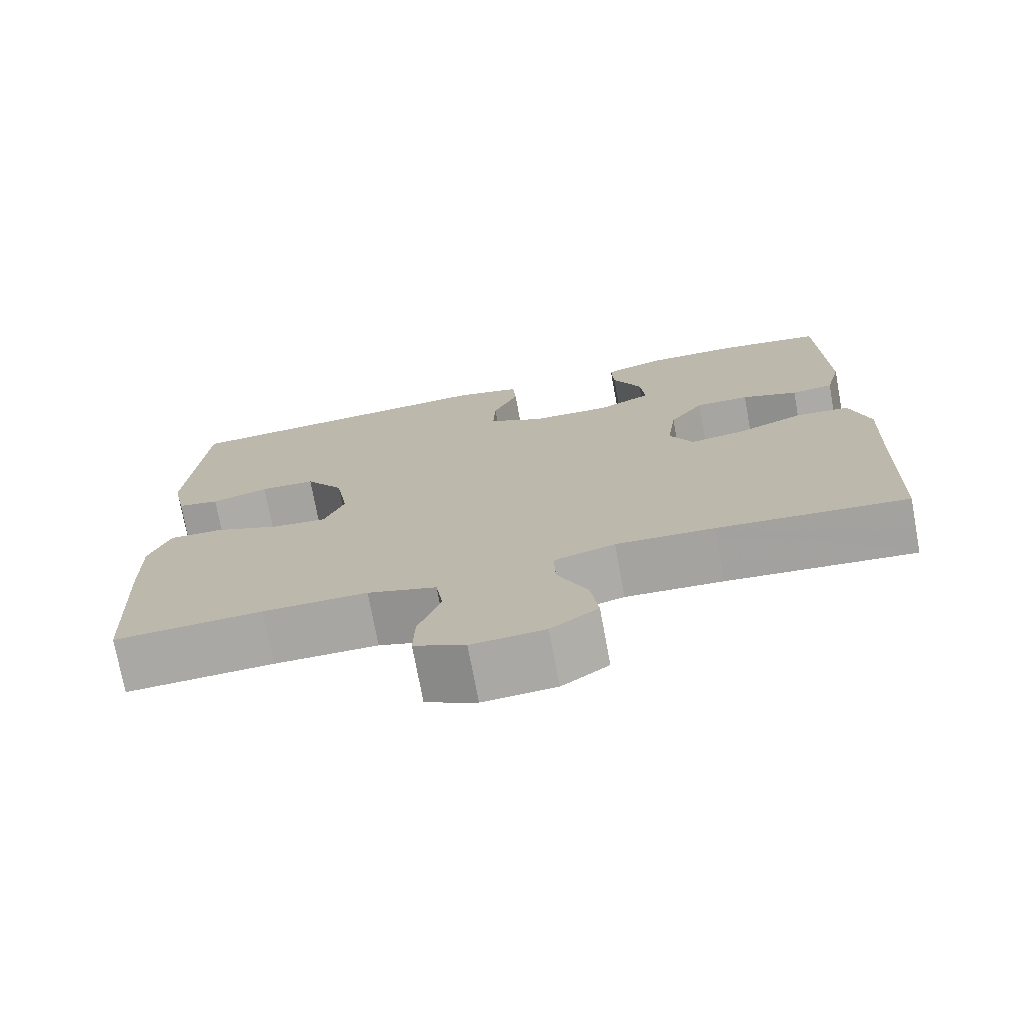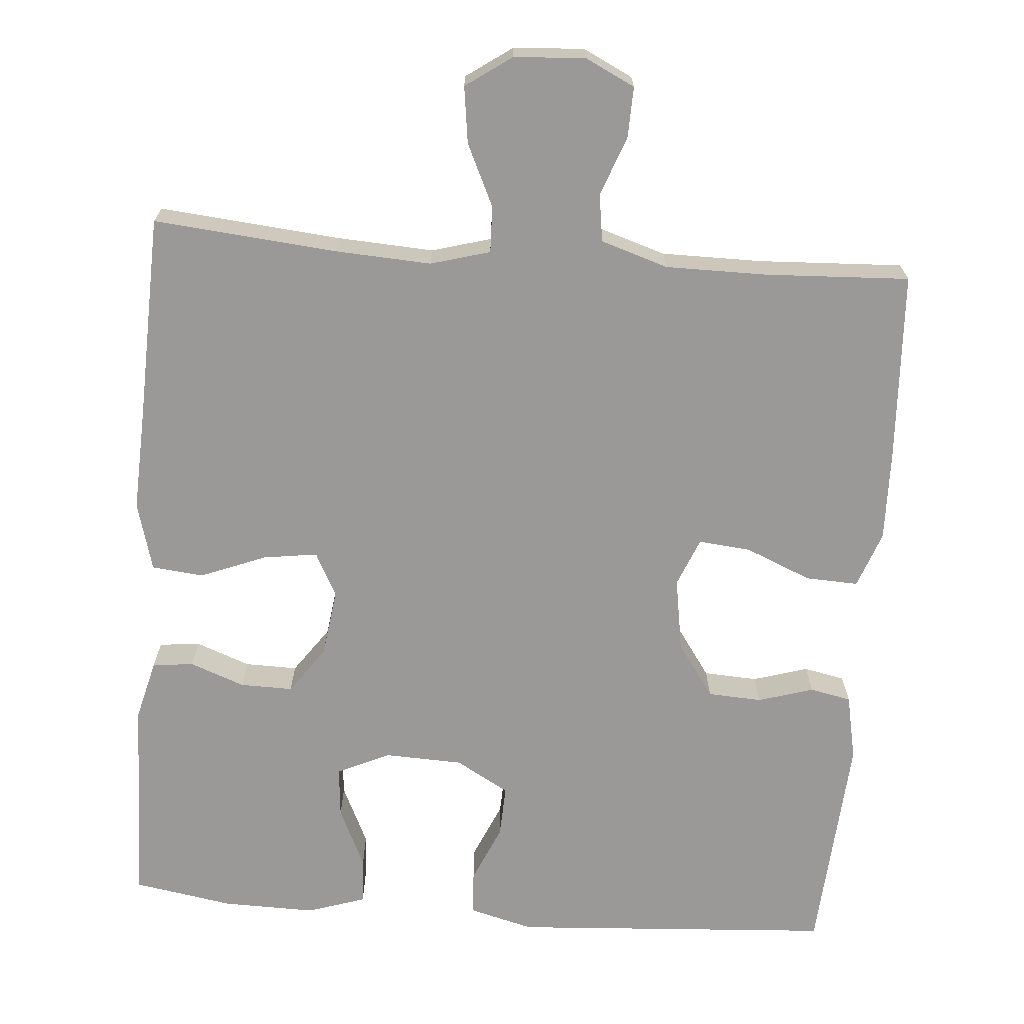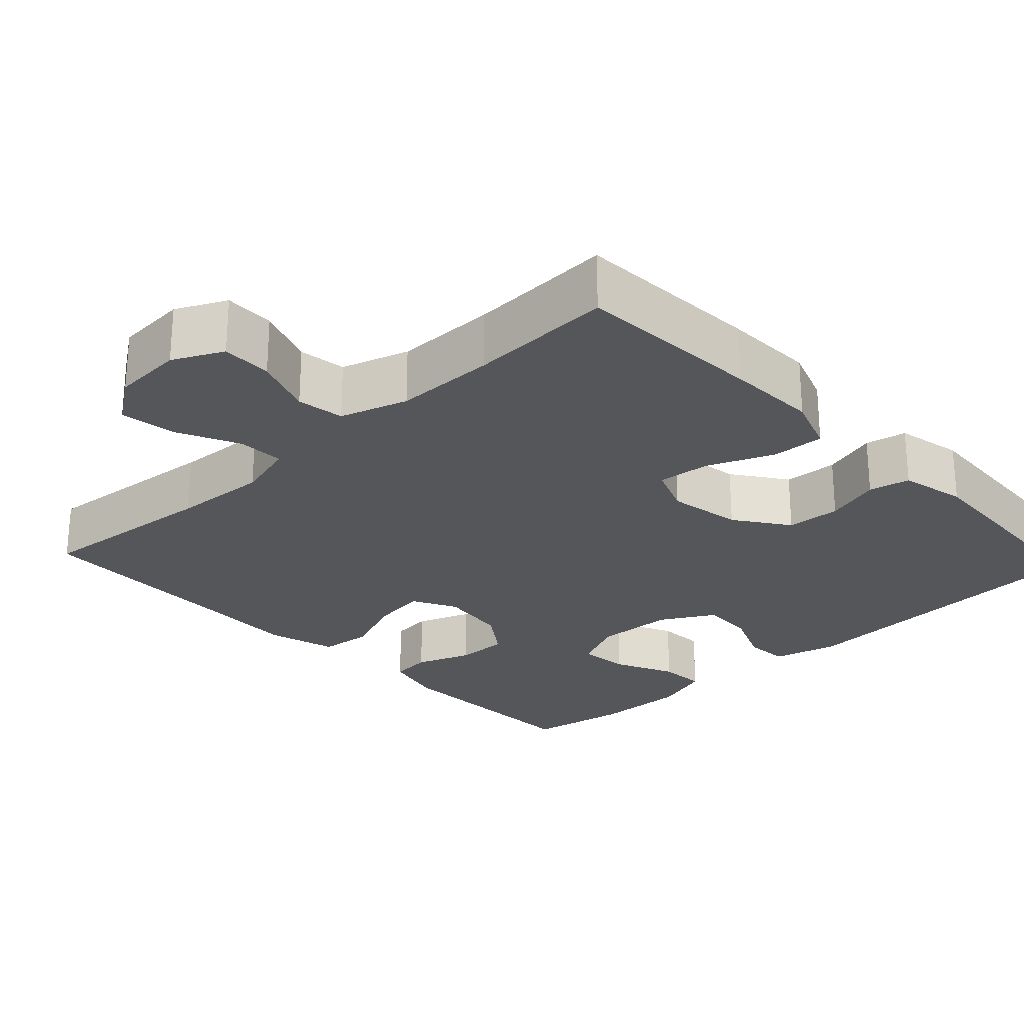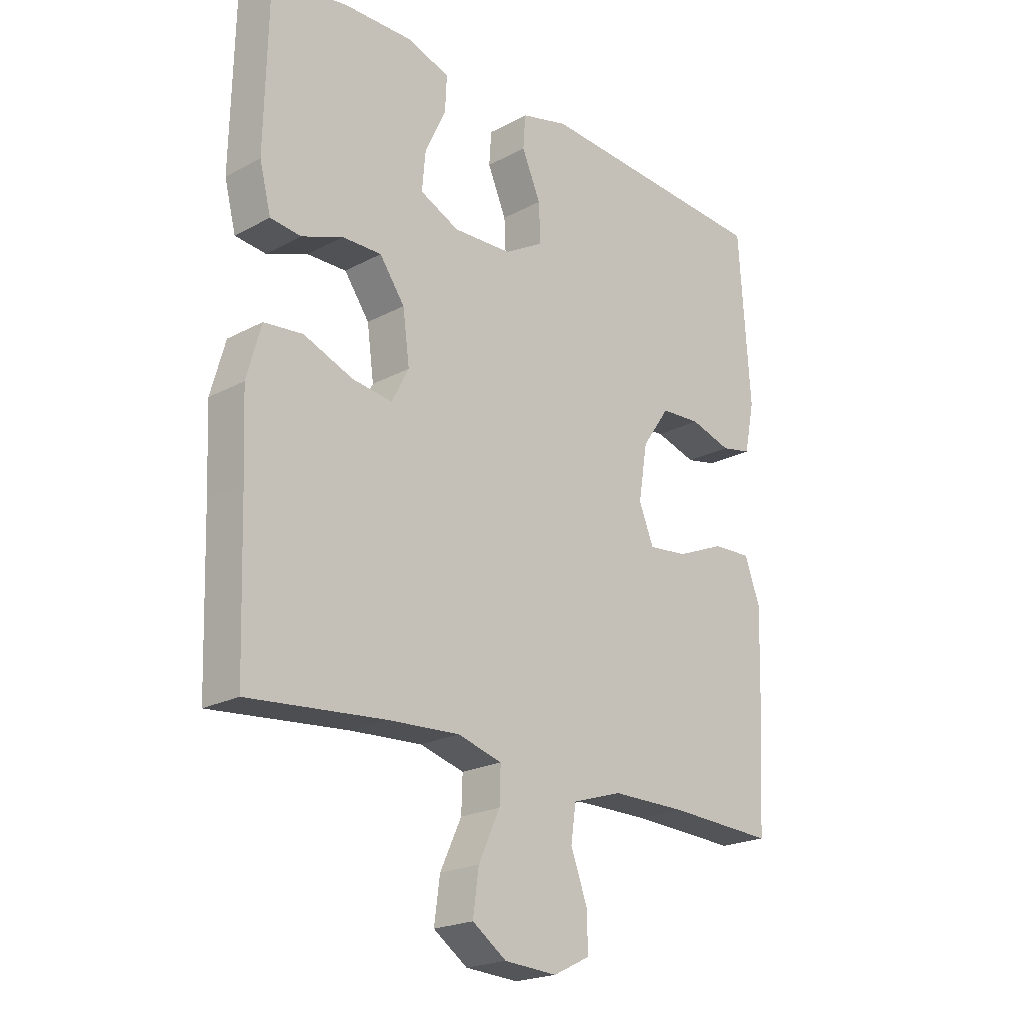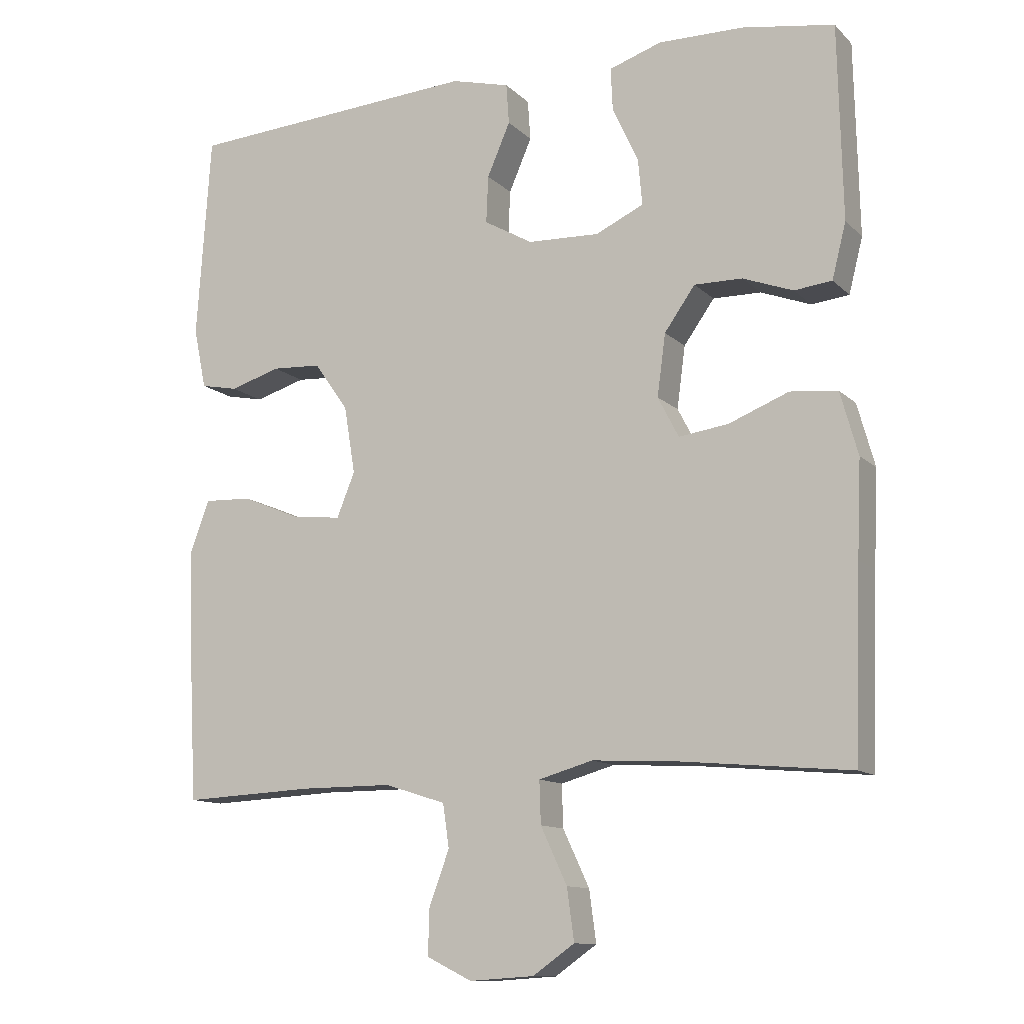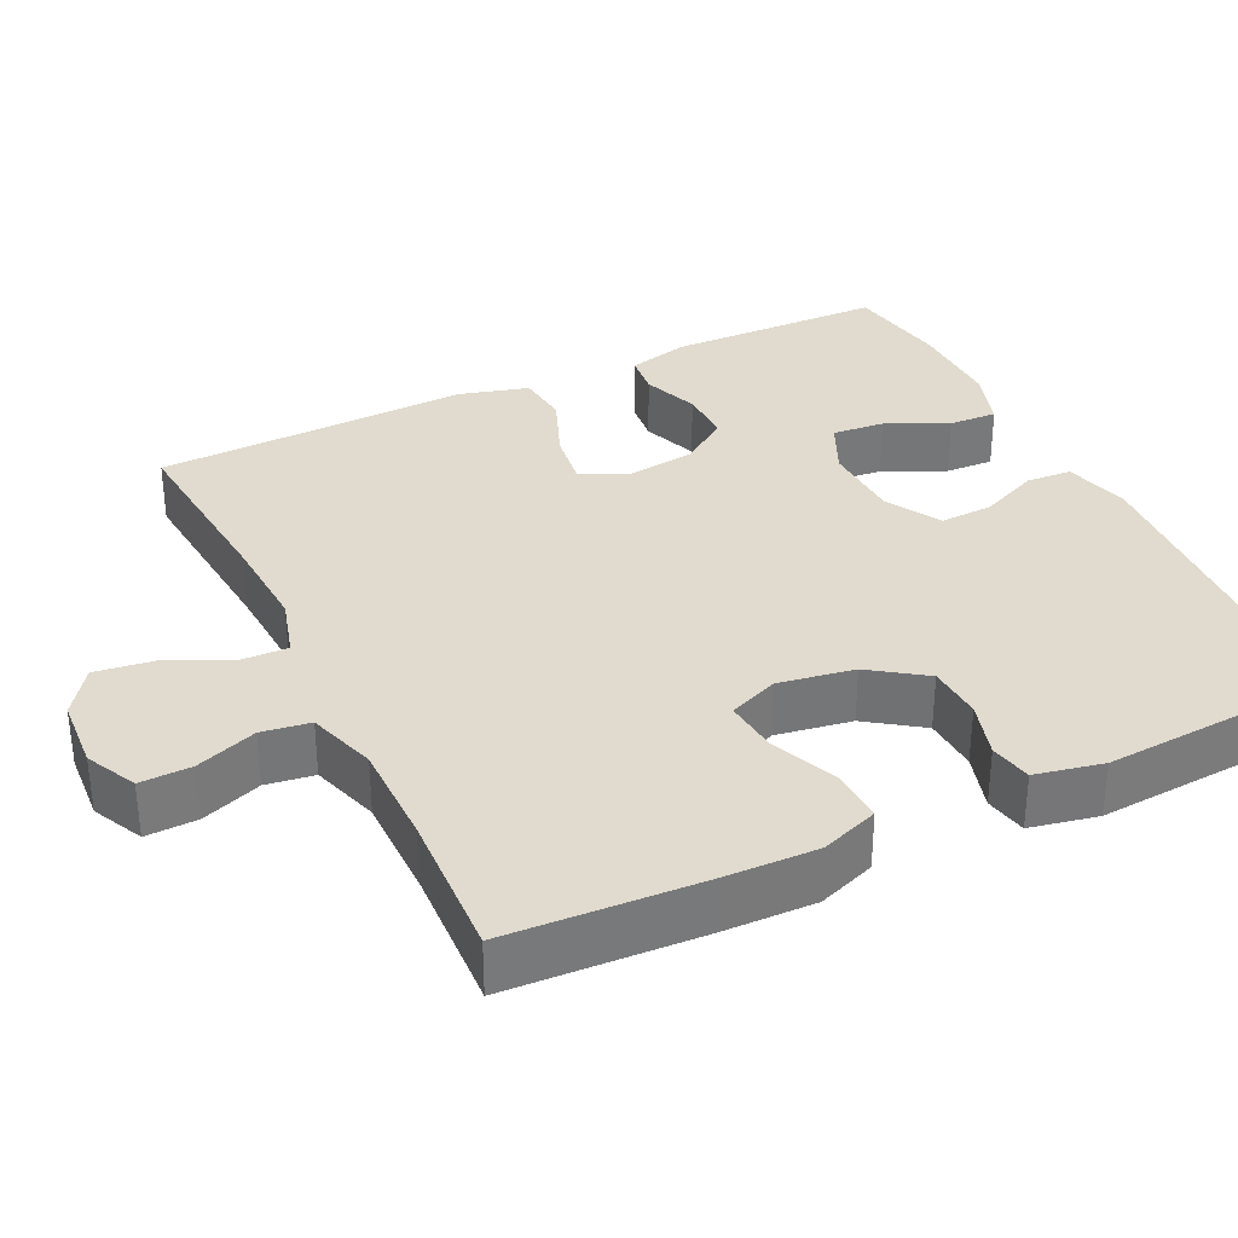
<metadata>
{"format":"obj","ext":"obj","renderer":"f3d","projection":"perspective","resolution":1024,"background":"white","views":[{"elev":-74.2,"azim":10.5,"up":"+Z"},{"elev":-69.0,"azim":175.5,"up":"+Y"},{"elev":-25.3,"azim":-136.7,"up":"+Y"},{"elev":-21.3,"azim":133.5,"up":"+Z"},{"elev":-11.9,"azim":26.6,"up":"+Z"},{"elev":33.4,"azim":-115.7,"up":"+Y"}]}
</metadata>
<code>
v -0.5 0.07 -0.5
v -0.513 0.07 -0.253
v -0.516 0.07 -0.133
v -0.489 0.07 -0.059
v -0.42 0.07 -0.062
v -0.334 0.07 -0.098
v -0.265 0.07 -0.105
v -0.239 0.07 -0.041
v -0.255 0.07 0.056
v -0.304 0.07 0.126
v -0.375 0.07 0.13
v -0.448 0.07 0.108
v -0.502 0.07 0.119
v -0.52 0.07 0.206
v -0.5 0.07 0.5
v -0.078 0.07 0.527
v 0.006 0.07 0.505
v 0.01 0.07 0.447
v -0.023 0.07 0.371
v -0.026 0.07 0.303
v 0.044 0.07 0.263
v 0.147 0.07 0.259
v 0.216 0.07 0.291
v 0.21 0.07 0.358
v 0.173 0.07 0.437
v 0.17 0.07 0.499
v 0.246 0.07 0.524
v 0.368 0.07 0.522
v 0.5 0.07 0.5
v 0.506 0.07 0.222
v 0.486 0.07 0.143
v 0.432 0.07 0.137
v 0.36 0.07 0.164
v 0.291 0.07 0.165
v 0.247 0.07 0.103
v 0.235 0.07 0.014
v 0.265 0.07 -0.044
v 0.336 0.07 -0.034
v 0.422 0.07 0
v 0.49 0.07 -0.007
v 0.515 0.07 -0.097
v 0.509 0.07 -0.233
v 0.5 0.07 -0.5
v 0.259 0.07 -0.478
v 0.134 0.07 -0.471
v 0.056 0.07 -0.493
v 0.058 0.07 -0.554
v 0.096 0.07 -0.635
v 0.106 0.07 -0.709
v 0.046 0.07 -0.751
v -0.047 0.07 -0.757
v -0.112 0.07 -0.725
v -0.11 0.07 -0.659
v -0.081 0.07 -0.581
v -0.09 0.07 -0.519
v -0.178 0.07 -0.491
v -0.311 0.07 -0.491
v -0.5 0 -0.5
v -0.513 0 -0.253
v -0.516 0 -0.133
v -0.489 0 -0.059
v -0.42 0 -0.062
v -0.334 0 -0.098
v -0.265 0 -0.105
v -0.239 0 -0.041
v -0.255 0 0.056
v -0.304 0 0.126
v -0.375 0 0.13
v -0.448 0 0.108
v -0.502 0 0.119
v -0.52 0 0.206
v -0.5 0 0.5
v -0.078 0 0.527
v 0.006 0 0.505
v 0.01 0 0.447
v -0.023 0 0.371
v -0.026 0 0.303
v 0.044 0 0.263
v 0.147 0 0.259
v 0.216 0 0.291
v 0.21 0 0.358
v 0.173 0 0.437
v 0.17 0 0.499
v 0.246 0 0.524
v 0.368 0 0.522
v 0.5 0 0.5
v 0.506 0 0.222
v 0.486 0 0.143
v 0.432 0 0.137
v 0.36 0 0.164
v 0.291 0 0.165
v 0.247 0 0.103
v 0.235 0 0.014
v 0.265 0 -0.044
v 0.336 0 -0.034
v 0.422 0 0
v 0.49 0 -0.007
v 0.515 0 -0.097
v 0.509 0 -0.233
v 0.5 0 -0.5
v 0.259 0 -0.478
v 0.134 0 -0.471
v 0.056 0 -0.493
v 0.058 0 -0.554
v 0.096 0 -0.635
v 0.106 0 -0.709
v 0.046 0 -0.751
v -0.047 0 -0.757
v -0.112 0 -0.725
v -0.11 0 -0.659
v -0.081 0 -0.581
v -0.09 0 -0.519
v -0.178 0 -0.491
v -0.311 0 -0.491
f 52 53 54
f 51 52 54
f 50 51 54
f 49 50 54
f 48 49 54
f 47 48 54
f 46 47 54 55
f 45 46 55 56
f 42 43 44
f 42 44 45
f 41 42 45
f 40 41 45
f 39 40 45
f 38 39 45
f 45 56 57
f 38 45 57
f 37 38 57
f 31 32 33
f 30 31 33
f 29 30 33
f 28 29 33
f 27 28 33
f 26 27 33
f 25 26 33
f 24 25 33
f 23 24 33 34
f 22 23 34 35
f 17 18 19
f 16 17 19
f 15 16 19
f 14 15 19
f 13 14 19
f 12 13 19
f 11 12 19
f 10 11 19 20
f 9 10 20 21
f 4 5 6
f 3 4 6
f 2 3 6
f 1 2 6
f 57 1 6
f 57 6 7
f 57 7 8
f 37 57 8
f 36 37 8
f 22 35 36
f 21 22 36
f 9 21 36
f 8 9 36
f 111 110 109
f 111 109 108
f 111 108 107
f 111 107 106
f 111 106 105
f 111 105 104
f 112 111 104 103
f 113 112 103 102
f 101 100 99
f 102 101 99
f 102 99 98
f 102 98 97
f 102 97 96
f 102 96 95
f 114 113 102
f 114 102 95
f 114 95 94
f 90 89 88
f 90 88 87
f 90 87 86
f 90 86 85
f 90 85 84
f 90 84 83
f 90 83 82
f 90 82 81
f 91 90 81 80
f 92 91 80 79
f 76 75 74
f 76 74 73
f 76 73 72
f 76 72 71
f 76 71 70
f 76 70 69
f 76 69 68
f 77 76 68 67
f 78 77 67 66
f 63 62 61
f 63 61 60
f 63 60 59
f 63 59 58
f 63 58 114
f 64 63 114
f 65 64 114
f 65 114 94
f 65 94 93
f 93 92 79
f 93 79 78
f 93 78 66
f 93 66 65
f 1 58 59 2
f 2 59 60 3
f 3 60 61 4
f 4 61 62 5
f 5 62 63 6
f 6 63 64 7
f 7 64 65 8
f 8 65 66 9
f 9 66 67 10
f 10 67 68 11
f 11 68 69 12
f 12 69 70 13
f 13 70 71 14
f 14 71 72 15
f 15 72 73 16
f 16 73 74 17
f 17 74 75 18
f 18 75 76 19
f 19 76 77 20
f 20 77 78 21
f 21 78 79 22
f 22 79 80 23
f 23 80 81 24
f 24 81 82 25
f 25 82 83 26
f 26 83 84 27
f 27 84 85 28
f 28 85 86 29
f 29 86 87 30
f 30 87 88 31
f 31 88 89 32
f 32 89 90 33
f 33 90 91 34
f 34 91 92 35
f 35 92 93 36
f 36 93 94 37
f 37 94 95 38
f 38 95 96 39
f 39 96 97 40
f 40 97 98 41
f 41 98 99 42
f 42 99 100 43
f 43 100 101 44
f 44 101 102 45
f 45 102 103 46
f 46 103 104 47
f 47 104 105 48
f 48 105 106 49
f 49 106 107 50
f 50 107 108 51
f 51 108 109 52
f 52 109 110 53
f 53 110 111 54
f 54 111 112 55
f 55 112 113 56
f 56 113 114 57
f 57 114 58 1

</code>
